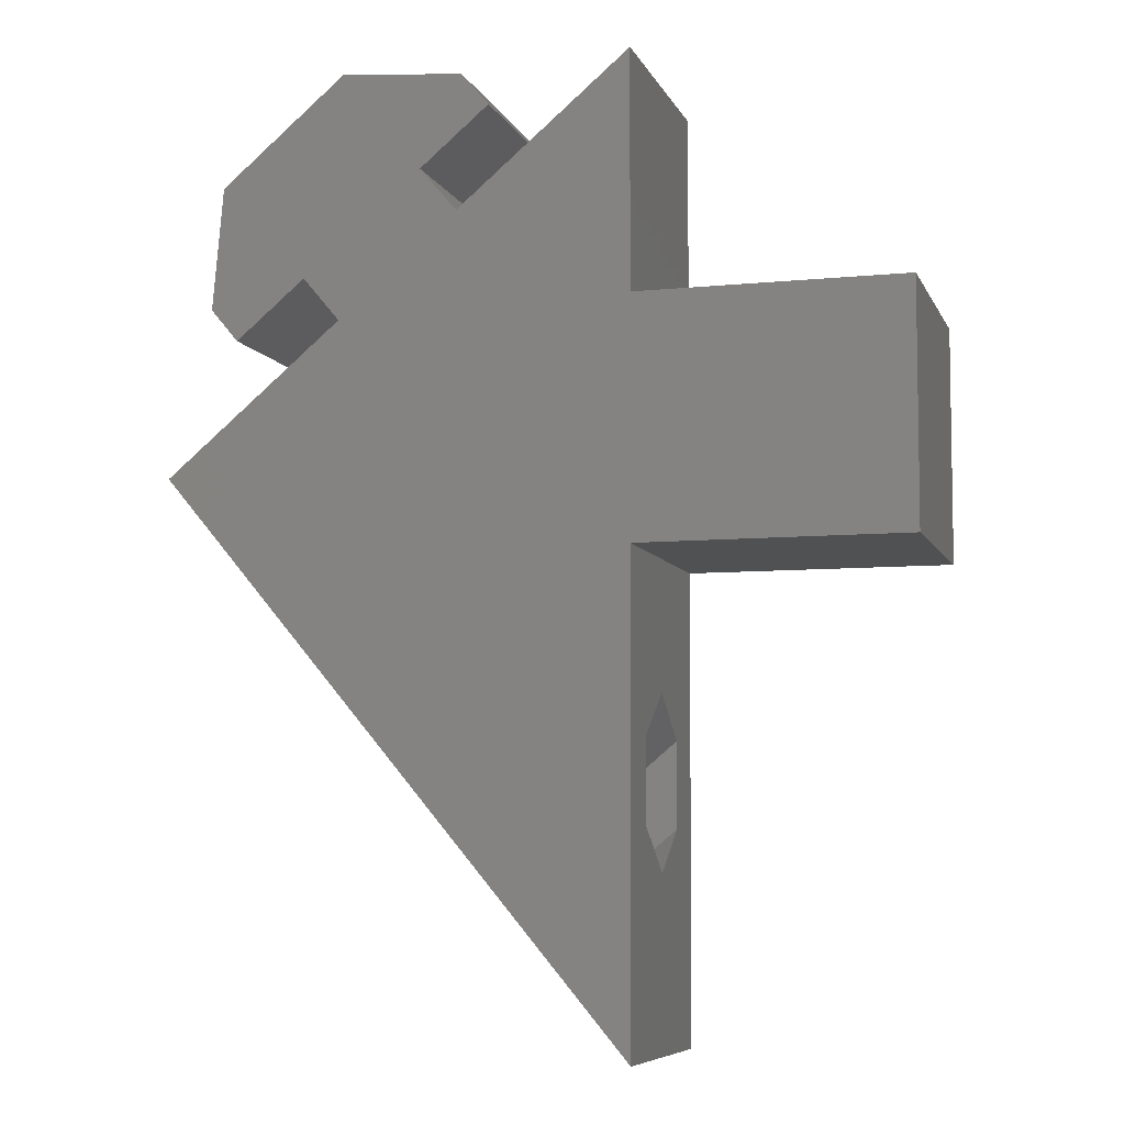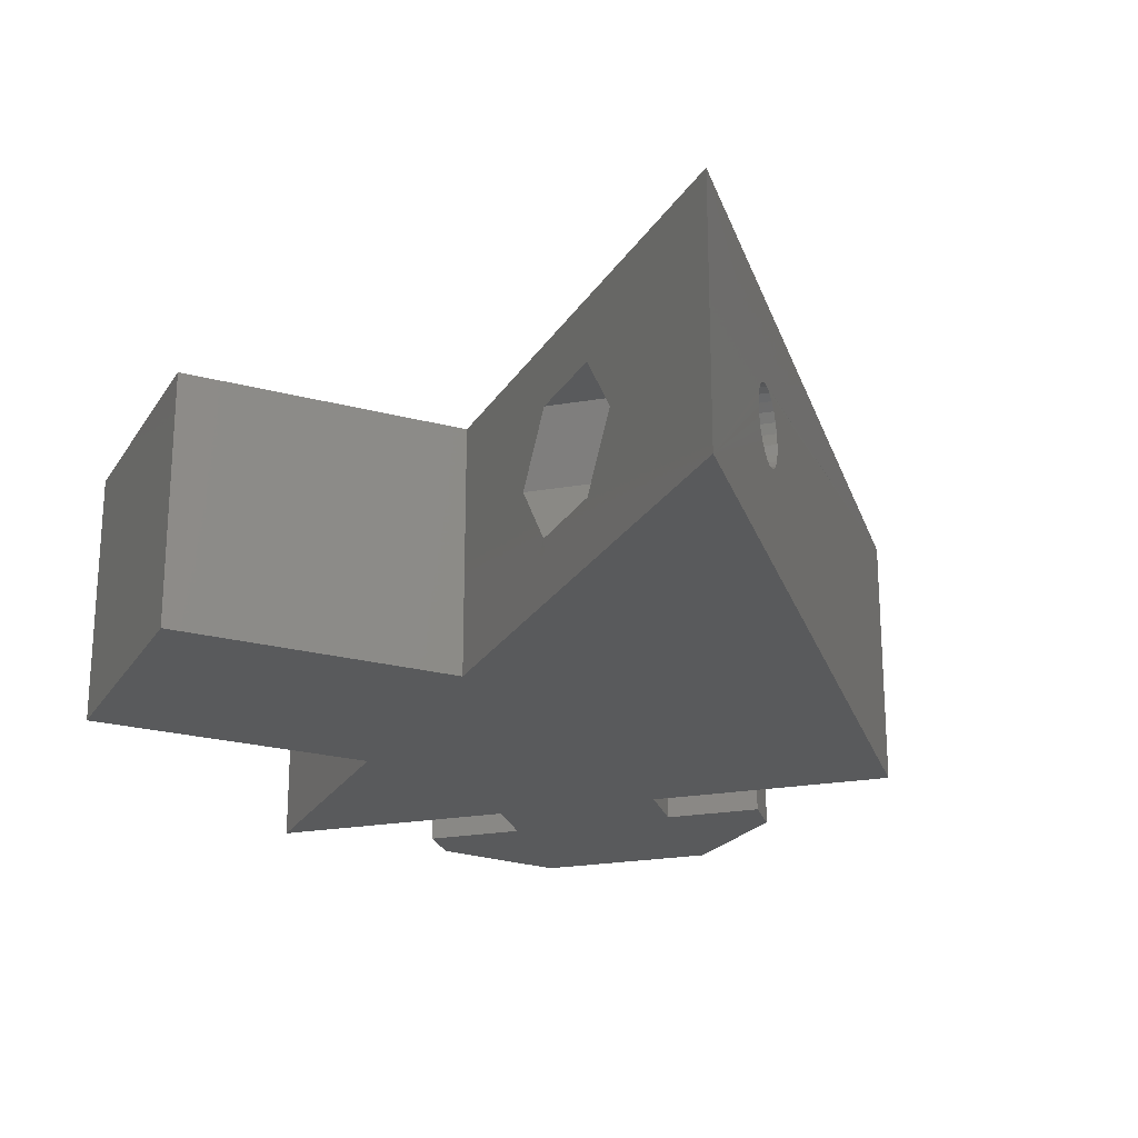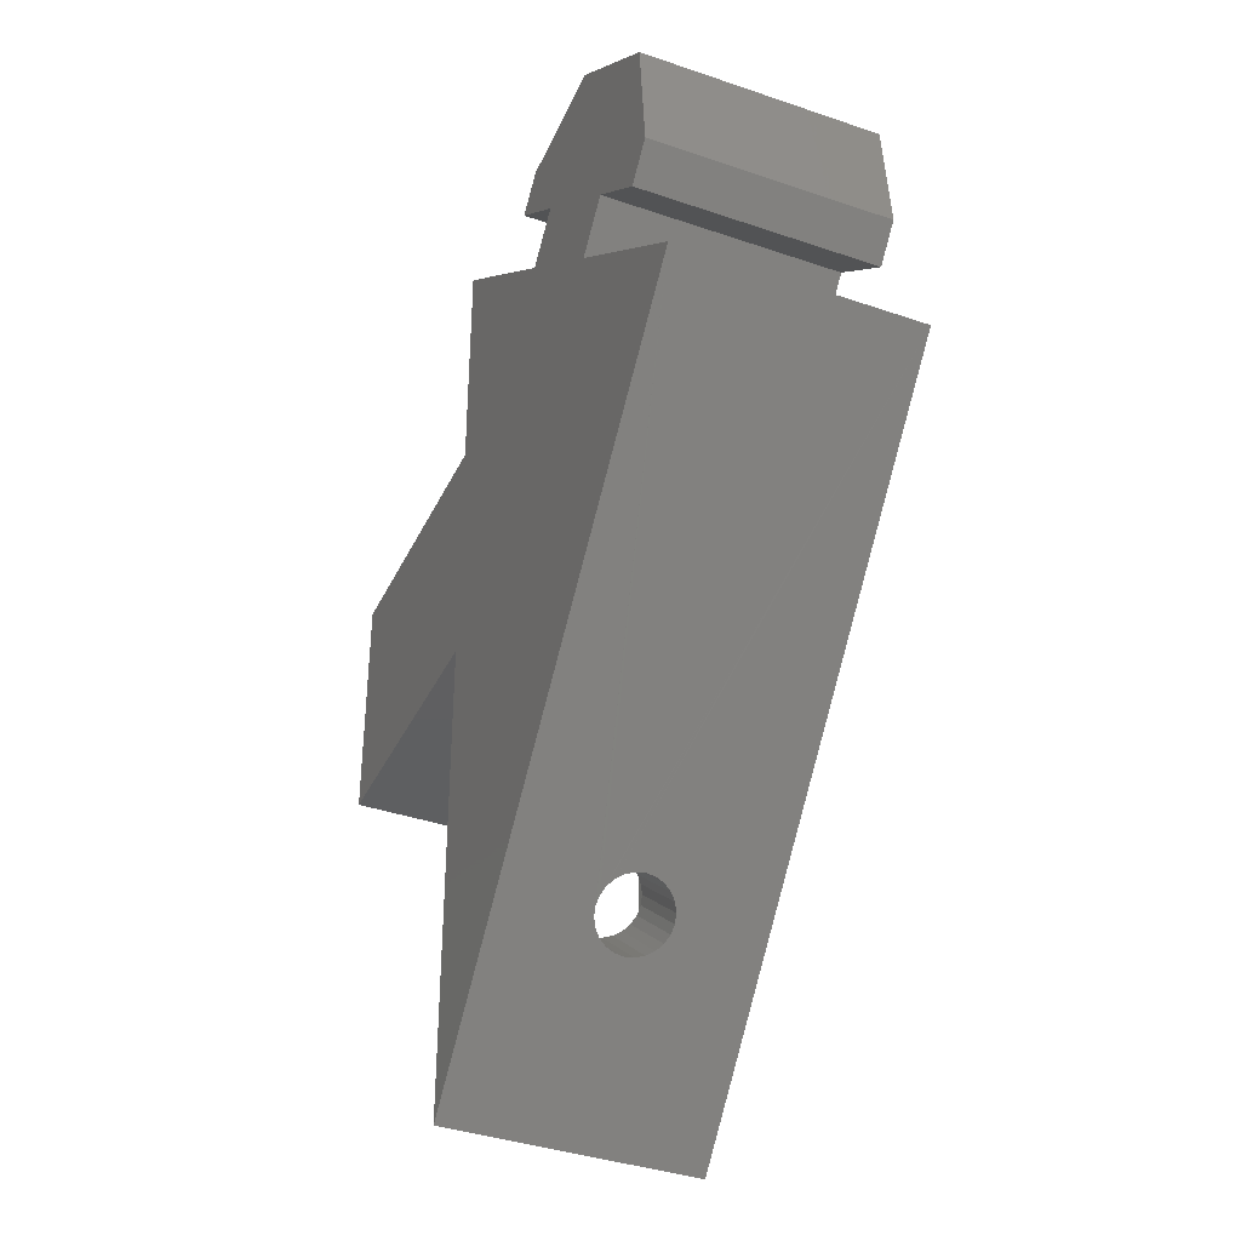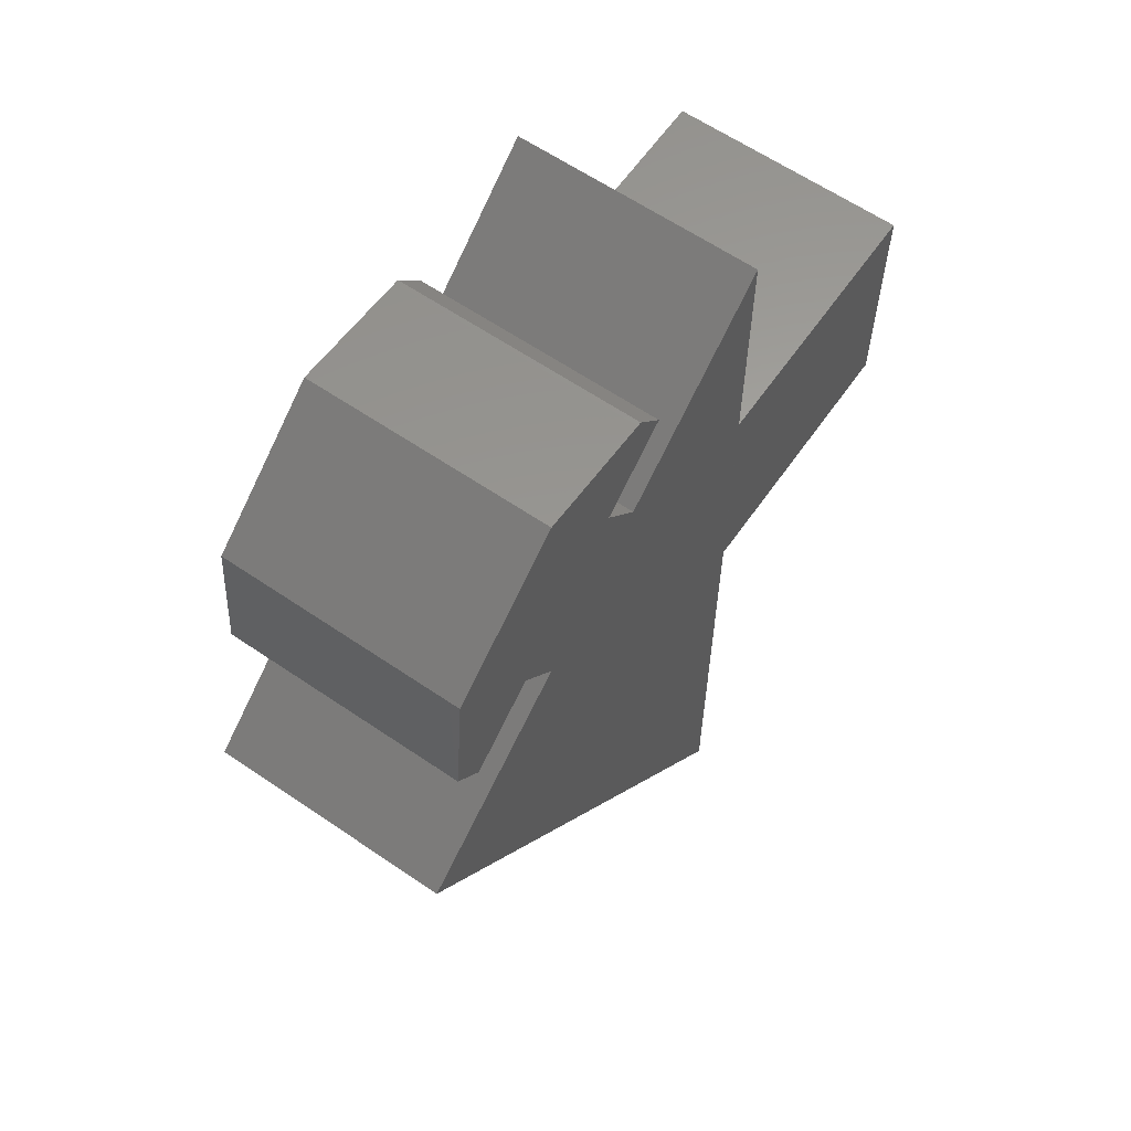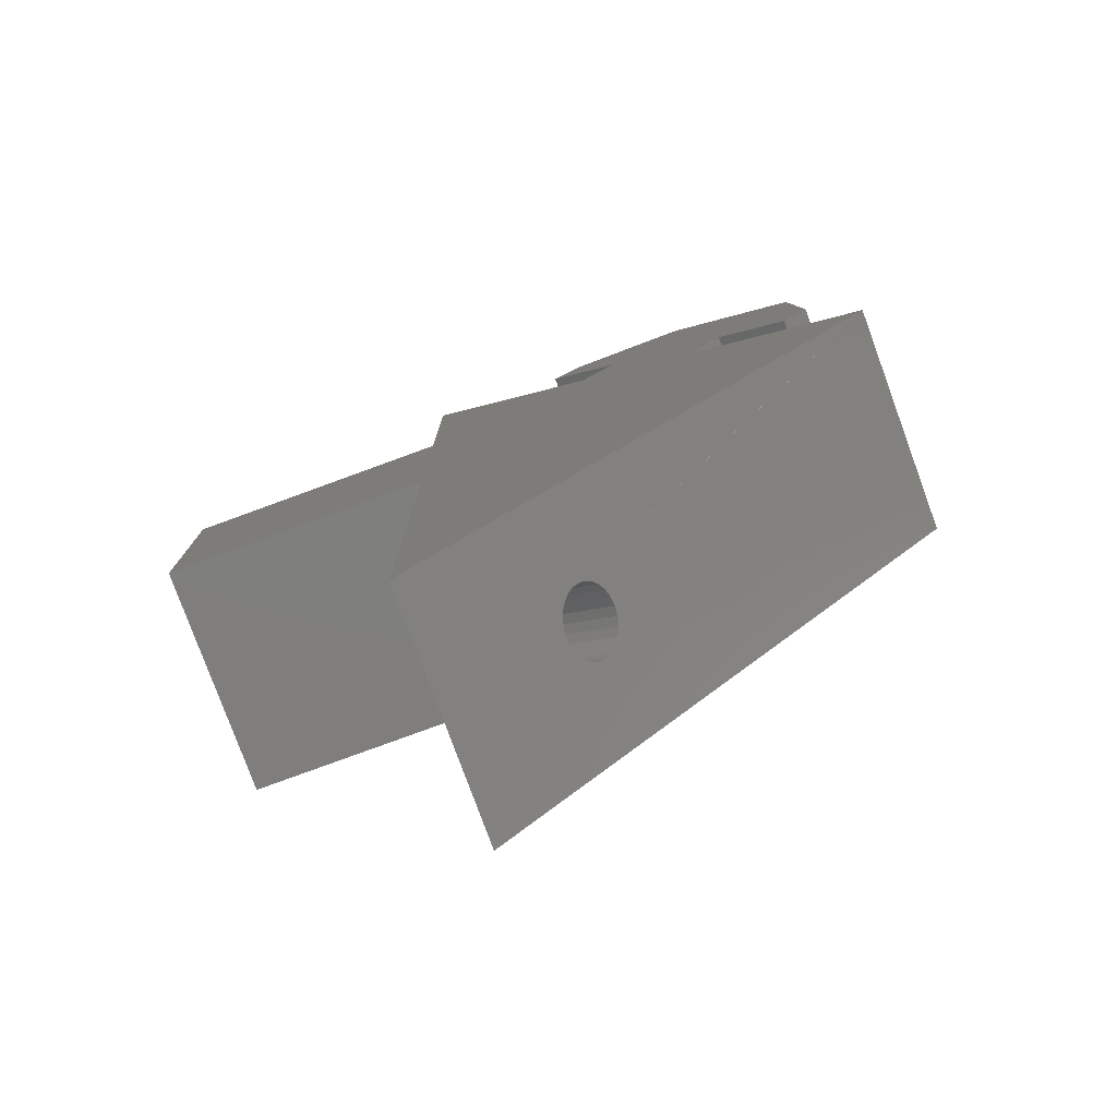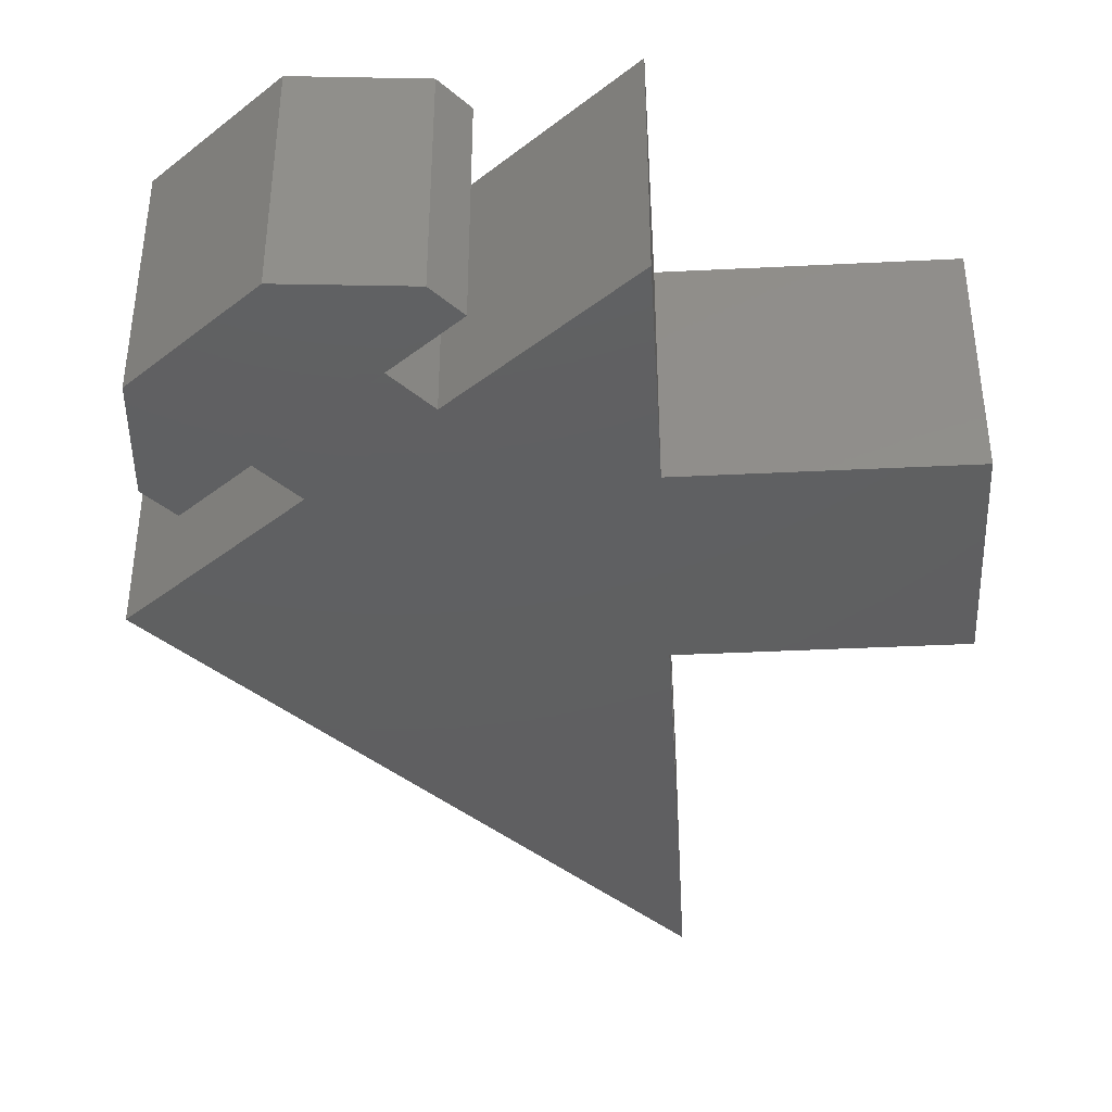
<metadata>
{"format":"stl","ext":"stl","renderer":"f3d","projection":"perspective","resolution":1024,"background":"white","views":[{"elev":-7.4,"azim":-163.7,"up":"+Y"},{"elev":-23.7,"azim":-23.9,"up":"+Z"},{"elev":-38.2,"azim":66.5,"up":"+Y"},{"elev":61.7,"azim":124.8,"up":"+Y"},{"elev":-78.7,"azim":20.1,"up":"+Y"},{"elev":-39.6,"azim":-176.3,"up":"+Z"}]}
</metadata>
<code>
# stl→obj: 137 verts, 282 faces
v 3.264 22.59 11.55
v 1.926 21 0.004002
v 1.926 21 11.55
v 3.264 22.59 0.004002
v 9.32 11.14 0.002001
v 9.32 11.14 11.55
v 17.9 3.941 11.55
v 17.9 3.941 0.002001
v 3.462 22.61 11.55
v 3.462 22.61 0.004002
v 9.21 23.11 0.004002
v 15.31 18 11.55
v 15.31 18 0.002001
v 9.21 23.11 11.55
v 4.054 22.66 0.004002
v 4.054 22.66 11.55
v 3.498 16.02 11.55
v -4.93 23.1 0.002001
v -4.93 23.1 11.55
v 3.498 16.02 0.002001
v 14.49 10.46 11.55
v 11.12 13.29 0.004002
v 14.49 10.46 0.004002
v 11.12 13.29 11.55
v 5.298 18.17 0.004002
v 5.298 18.17 11.55
v 15.83 12.05 11.55
v 15.83 12.05 0.002001
v -1.088 -12.05 4.558
v 0.172 -10.56 5.772
v -1.314 -12.32 4.288
v -3.948 -15.46 5.776
v -2.632 -13.9 4.558
v -2.406 -13.63 4.288
v -4.842 -8.439 8.712
v -0.858 -11.78 8.71
v -4.83 -12.63 8.714
v -2.914 -14.23 8.714
v -4.842 -8.445 2.834
v -4.83 -12.63 2.836
v -0.862 -11.79 2.834
v -2.918 -14.24 2.836
v -1.578 -12.64 4.118
v -1.86 -12.97 4.06
v 1.718 -15.4 4.116
v 1.434 -15.74 4.058
v 1.98 -15.09 4.286
v 2.208 -14.82 4.556
v 2.382 -14.61 4.908
v -0.914 -11.85 4.91
v 2.49 -14.48 5.318
v -0.804 -11.72 5.32
v -0.766 -11.67 5.76
v 2.528 -14.44 5.758
v 2.49 -14.48 6.198
v -0.804 -11.72 6.2
v 2.382 -14.61 6.608
v -0.912 -11.85 6.61
v 2.208 -14.82 6.96
v -1.086 -12.05 6.962
v -1.312 -12.32 7.232
v 1.982 -15.09 7.23
v -1.576 -12.64 7.402
v 1.718 -15.4 7.4
v -1.858 -12.98 7.46
v 1.434 -15.74 7.458
v -2.142 -13.31 7.402
v 1.152 -16.08 7.4
v -2.406 -13.63 7.232
v 0.888 -16.39 7.23
v -2.632 -13.9 6.962
v 0.662 -16.66 6.96
v 0.488 -16.87 6.608
v -2.806 -14.1 6.61
v 0.378 -17 6.182
v -2.916 -14.23 6.182
v 0.342 -17.04 5.758
v -2.952 -14.28 5.758
v 0.376 -17 5.34
v -2.916 -14.23 5.34
v 0.488 -16.87 4.908
v -2.806 -14.1 4.91
v 0.662 -16.66 4.556
v 0.888 -16.39 4.286
v -2.142 -13.31 4.118
v 1.152 -16.08 4.116
v -4.866 -0.006996 11.55
v -4.866 -0.006996 0.002001
v -4.848 -6.341 5.774
v -4.866 -0.009003 0.002001
v -4.842 -8.845 0.002001
v -4.834 -11.56 0.002001
v -4.85 -5.957 0.002001
v -4.848 -6.129 0.002001
v -4.856 -3.859 0.002001
v -4.85 -5.783 0.002001
v -4.8 -23.11 0.002001
v -4.86 -1.933 0.002001
v -4.8 -23.11 11.55
v -4.834 -11.56 11.55
v -4.824 -14.73 5.776
v 9.526 -6.069 9.474
v 6.548 -9.585 11.55
v 9.808 -5.731 3.702
v 9.808 -5.731 9.474
v 9.666 -5.899 9.502
v 9.94 -5.573 3.616
v 10.05 -5.439 3.482
v 10.14 -5.335 3.306
v 10.19 -5.271 3.1
v 10.21 -5.249 2.88
v 10.14 -5.335 2.456
v 10.05 -5.439 2.28
v 9.94 -5.573 2.144
v 9.808 -5.731 2.06
v 9.666 -5.899 2.03
v 6.548 -9.585 0.002001
v -17.87 -0.043 11.55
v -17.9 11.5 11.55
v 8.624 0.199 11.55
v -0.652 -3.543 11.55
v -2.726 -13.33 11.55
v 10.7 9.983 11.55
v 1.424 6.241 11.55
v -4.898 11.54 11.55
v 10.08 -1.023 0.002001
v 2.26 -5.987 0.002001
v 5.79 2.577 0.002001
v -1.27 -14.55 0.002001
v -0.652 -3.543 0.002001
v 1.424 6.241 0.002001
v -2.726 -13.33 0.002001
v -4.898 11.54 0.002001
v -4.868 -0.011 0
v -17.87 -0.043 0.002001
v -17.9 11.51 0.002001
v 10.19 -5.271 2.66
f 1 2 3
f 2 1 4
f 5 6 7
f 7 8 5
f 9 4 1
f 4 9 10
f 11 12 13
f 12 11 14
f 10 9 15
f 16 15 9
f 17 18 19
f 18 17 20
f 21 22 23
f 21 24 22
f 25 17 26
f 17 25 20
f 26 3 2
f 2 25 26
f 13 27 28
f 27 13 12
f 5 22 6
f 24 6 22
f 15 16 11
f 14 11 16
f 23 27 21
f 27 23 28
f 29 30 31
f 32 33 34
f 35 36 37
f 38 37 36
f 39 40 41
f 42 41 40
f 43 44 45
f 46 45 44
f 31 43 47
f 45 47 43
f 29 31 48
f 47 48 31
f 49 50 48
f 29 48 50
f 51 52 49
f 50 49 52
f 53 52 51
f 51 54 53
f 55 56 54
f 53 54 56
f 57 58 55
f 56 55 58
f 59 60 57
f 58 57 60
f 60 59 61
f 62 61 59
f 61 62 63
f 64 63 62
f 63 64 65
f 66 65 64
f 65 66 67
f 68 67 66
f 67 68 69
f 70 69 68
f 69 70 71
f 72 71 70
f 72 73 71
f 74 71 73
f 73 75 74
f 76 74 75
f 75 77 76
f 78 76 77
f 77 79 78
f 80 78 79
f 79 81 80
f 82 80 81
f 81 83 82
f 33 82 83
f 34 33 84
f 83 84 33
f 85 34 86
f 84 86 34
f 44 85 46
f 86 46 85
f 87 35 37
f 35 87 88
f 88 89 35
f 39 89 90
f 88 90 89
f 91 92 39
f 93 94 95
f 92 90 94
f 92 96 90
f 96 94 39
f 93 96 97
f 98 96 39
f 99 37 97
f 100 37 99
f 37 100 87
f 97 37 101
f 97 101 40
f 97 40 39
f 32 34 42
f 85 42 34
f 44 42 85
f 30 41 31
f 43 31 41
f 44 43 41
f 42 44 41
f 30 36 89
f 35 89 36
f 32 101 38
f 37 38 101
f 32 42 101
f 40 101 42
f 30 89 41
f 39 41 89
f 38 36 32
f 69 32 36
f 67 69 36
f 65 67 36
f 71 32 69
f 74 32 71
f 76 32 74
f 78 32 76
f 80 32 78
f 82 32 80
f 33 32 82
f 30 61 36
f 63 36 61
f 65 36 63
f 60 61 30
f 58 60 30
f 56 58 30
f 53 56 30
f 52 53 30
f 50 52 30
f 29 50 30
f 68 102 103
f 103 99 68
f 66 102 68
f 70 68 99
f 72 70 99
f 97 72 99
f 97 75 73
f 97 77 75
f 97 79 77
f 97 81 79
f 97 83 81
f 97 84 83
f 97 86 84
f 97 46 86
f 7 104 8
f 104 7 105
f 64 106 66
f 107 59 108
f 57 108 59
f 55 109 57
f 54 110 55
f 51 111 54
f 51 49 112
f 49 48 113
f 48 47 114
f 47 45 115
f 45 46 116
f 46 97 117
f 97 73 72
f 62 104 64
f 27 3 26
f 14 27 12
f 16 27 14
f 9 27 16
f 3 27 1
f 1 27 9
f 27 24 21
f 27 26 24
f 118 87 119
f 17 24 26
f 24 17 6
f 120 121 103
f 99 103 122
f 17 123 6
f 124 87 121
f 124 123 17
f 122 100 99
f 122 103 121
f 121 120 124
f 121 87 100
f 121 100 122
f 119 87 125
f 17 87 124
f 17 19 125
f 125 125 19
f 28 11 13
f 11 28 15
f 15 28 10
f 10 28 4
f 4 28 2
f 2 28 25
f 23 25 28
f 25 23 22
f 126 117 127
f 127 128 126
f 129 127 117
f 97 129 117
f 5 128 130
f 128 127 130
f 131 20 5
f 92 91 96
f 130 131 5
f 132 130 127
f 127 129 132
f 96 93 95
f 130 132 96
f 97 132 129
f 90 95 94
f 97 92 94
f 94 93 97
f 132 97 96
f 20 133 18
f 134 90 96
f 117 126 8
f 88 135 136
f 136 133 88
f 22 20 25
f 20 22 5
f 19 133 125
f 133 19 18
f 119 135 118
f 135 119 136
f 133 119 125
f 119 133 136
f 98 90 88
f 134 88 133
f 135 88 87
f 135 87 118
f 103 7 120
f 133 20 131
f 8 128 5
f 117 116 46
f 88 134 96
f 96 98 88
f 91 94 96
f 90 134 133
f 96 95 130
f 130 90 133
f 95 90 130
f 94 91 39
f 90 98 39
f 103 102 7
f 102 66 106
f 104 107 8
f 102 106 7
f 106 105 7
f 115 45 116
f 116 8 115
f 117 8 116
f 59 107 62
f 104 62 107
f 104 105 64
f 106 64 105
f 115 114 47
f 107 108 8
f 57 109 108
f 8 108 109
f 114 113 48
f 115 8 114
f 109 55 110
f 113 112 49
f 114 8 113
f 109 110 8
f 110 54 111
f 112 137 51
f 113 8 112
f 110 111 8
f 111 51 137
f 111 137 8
f 112 8 137
f 39 92 97
f 17 125 87
f 125 87 125
f 124 120 7
f 133 131 130
f 6 123 7
f 124 7 123
f 128 8 126

</code>
